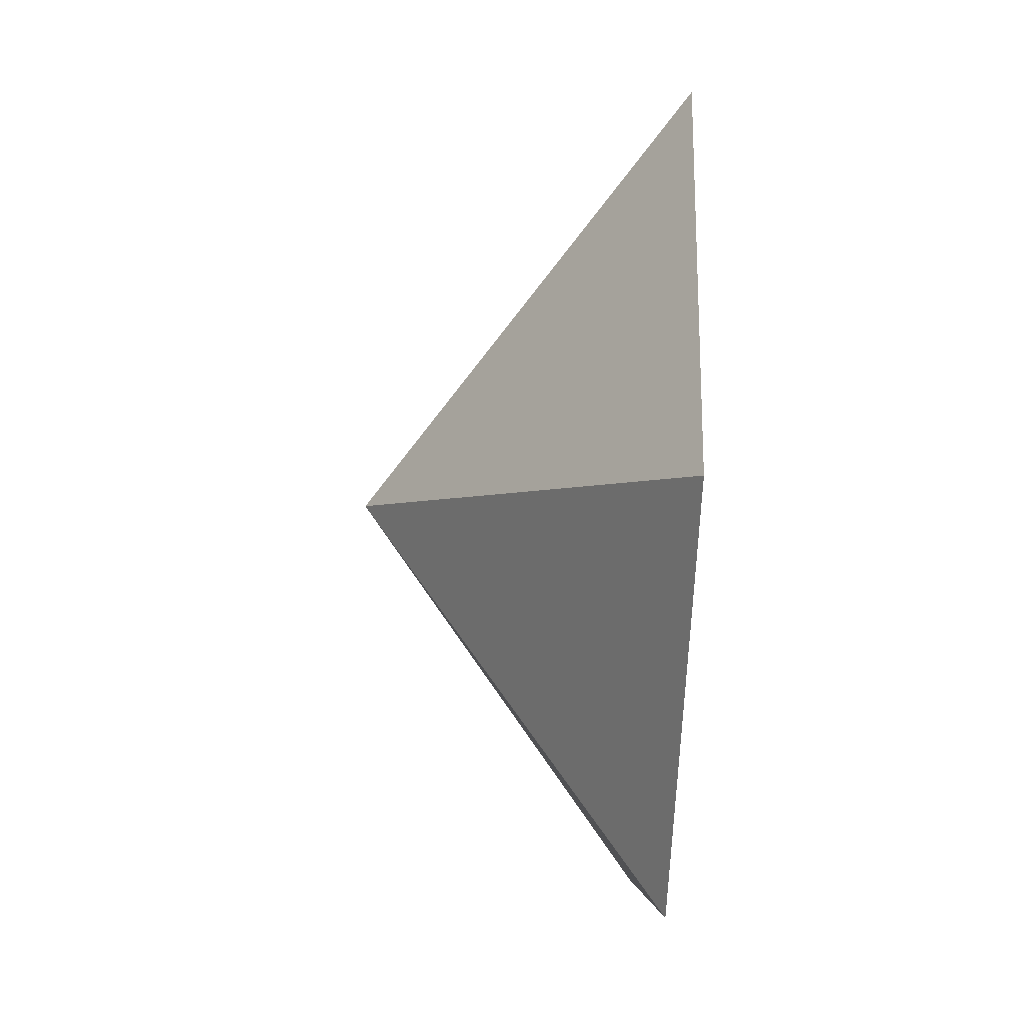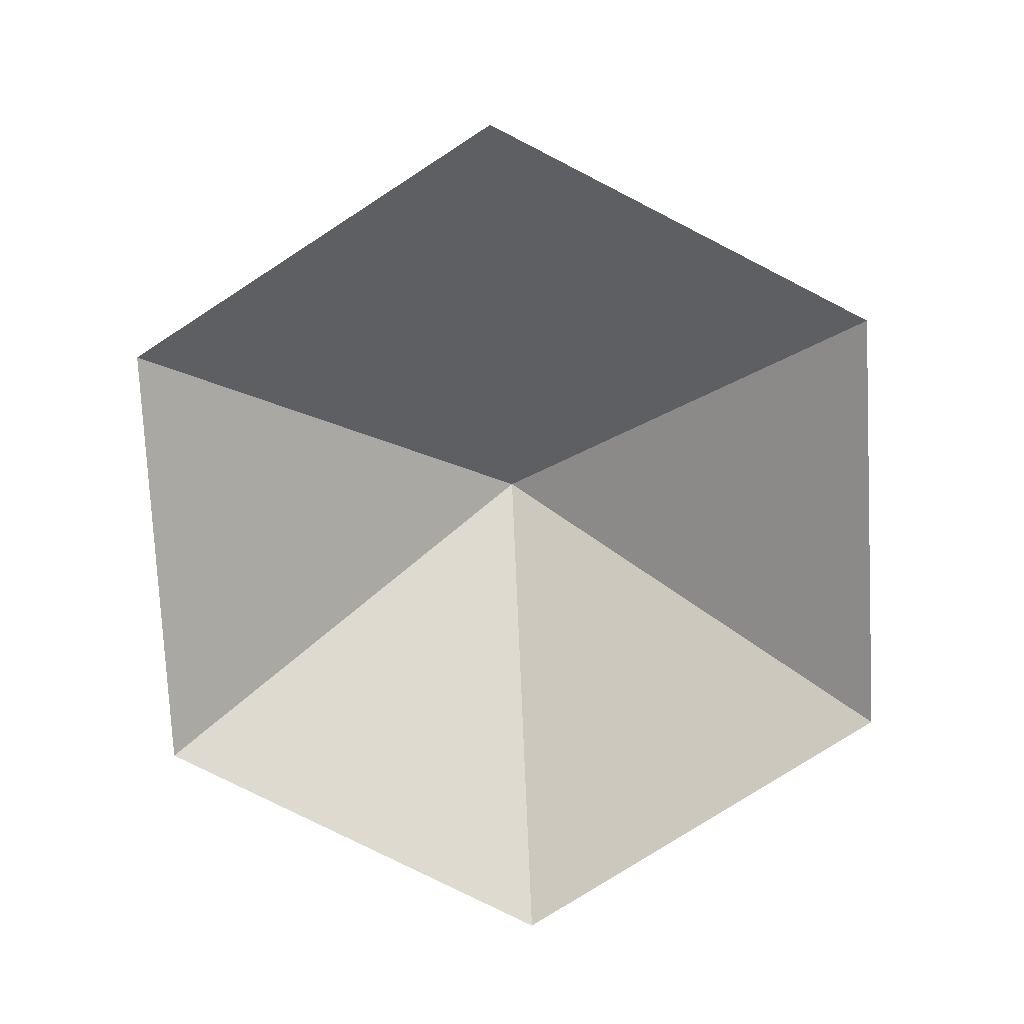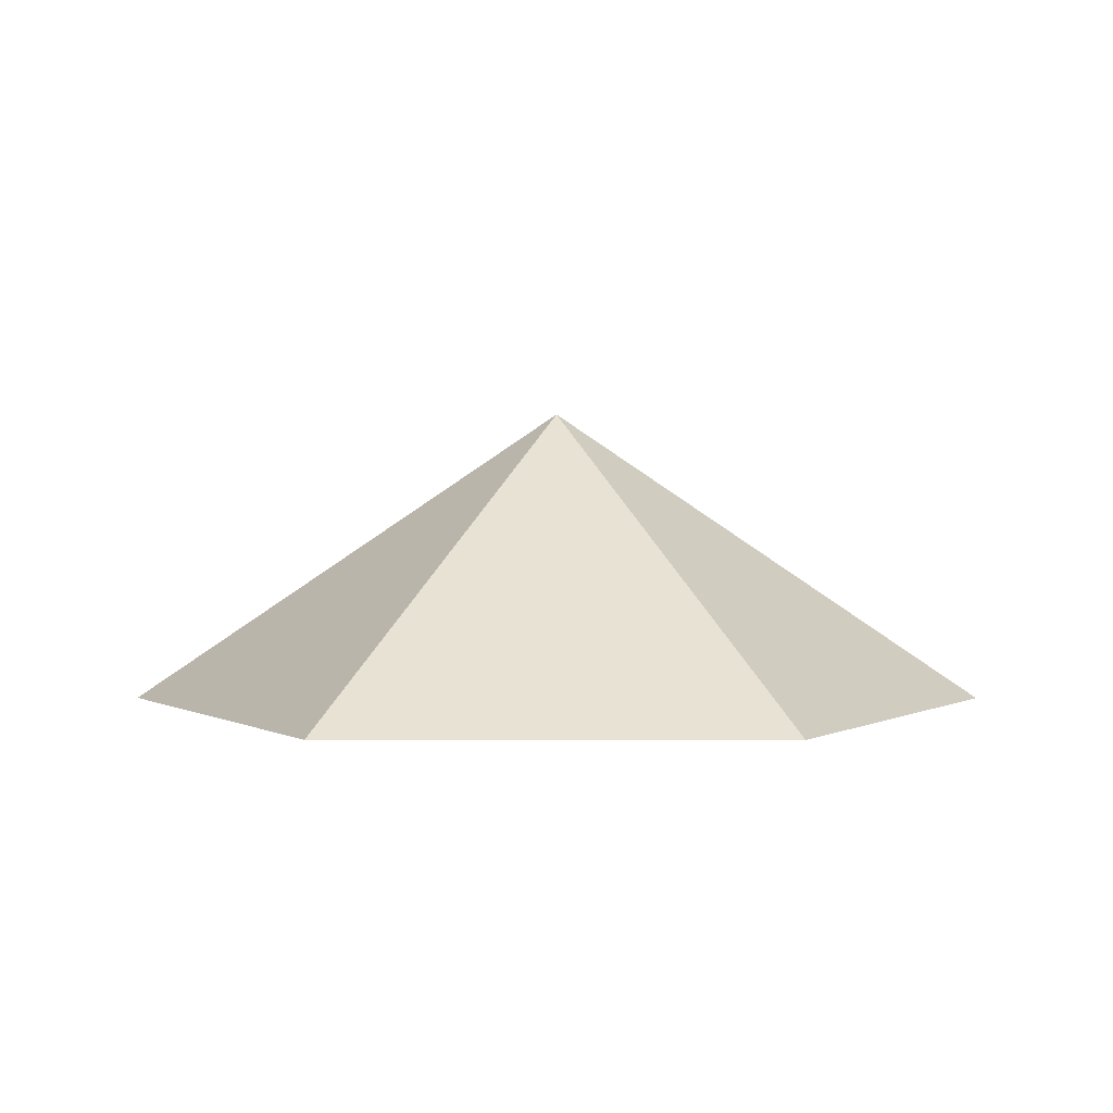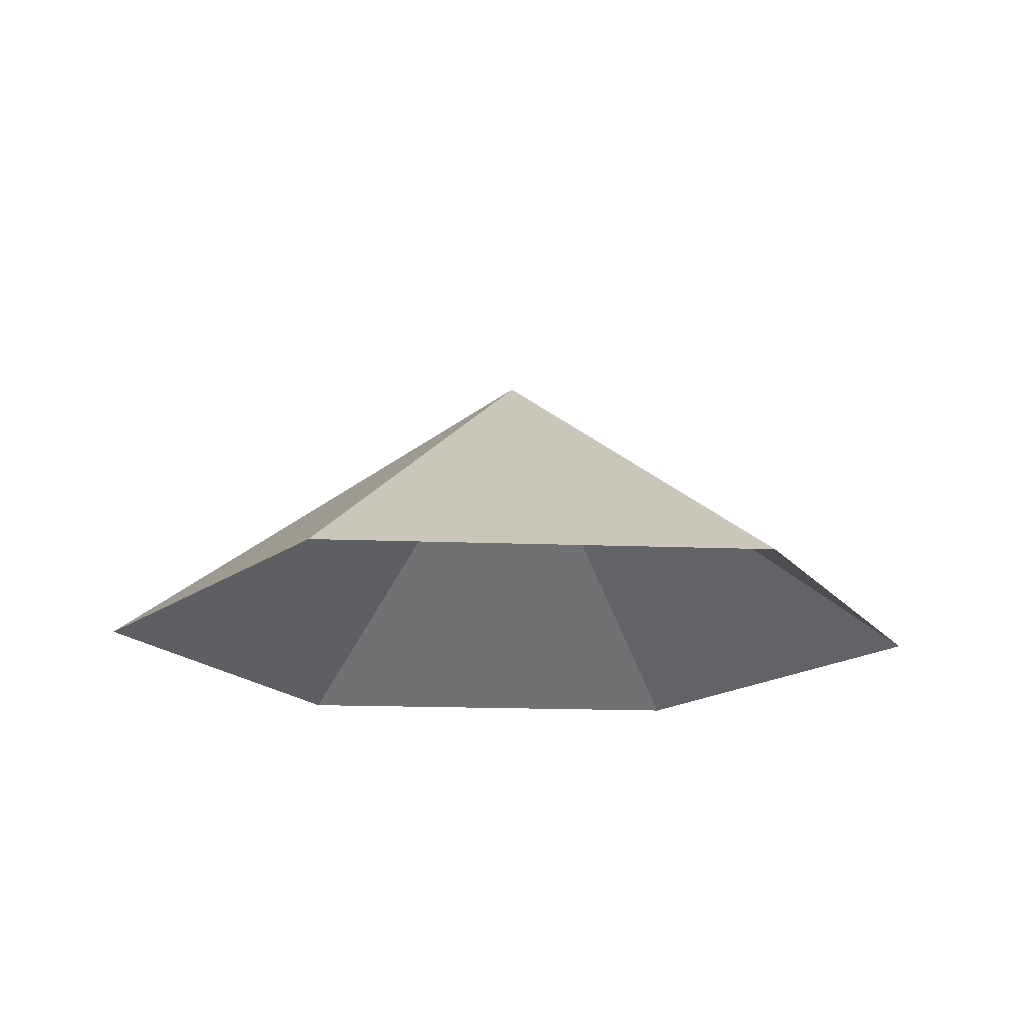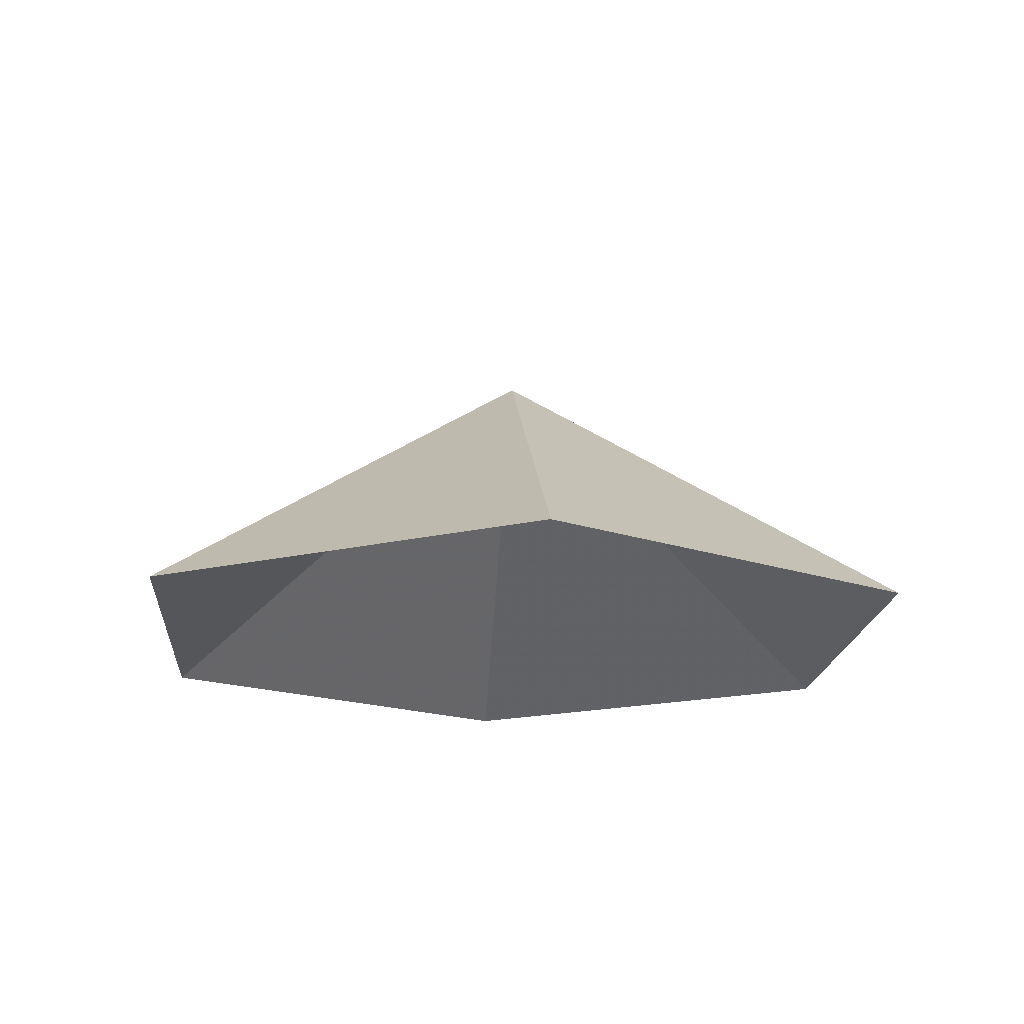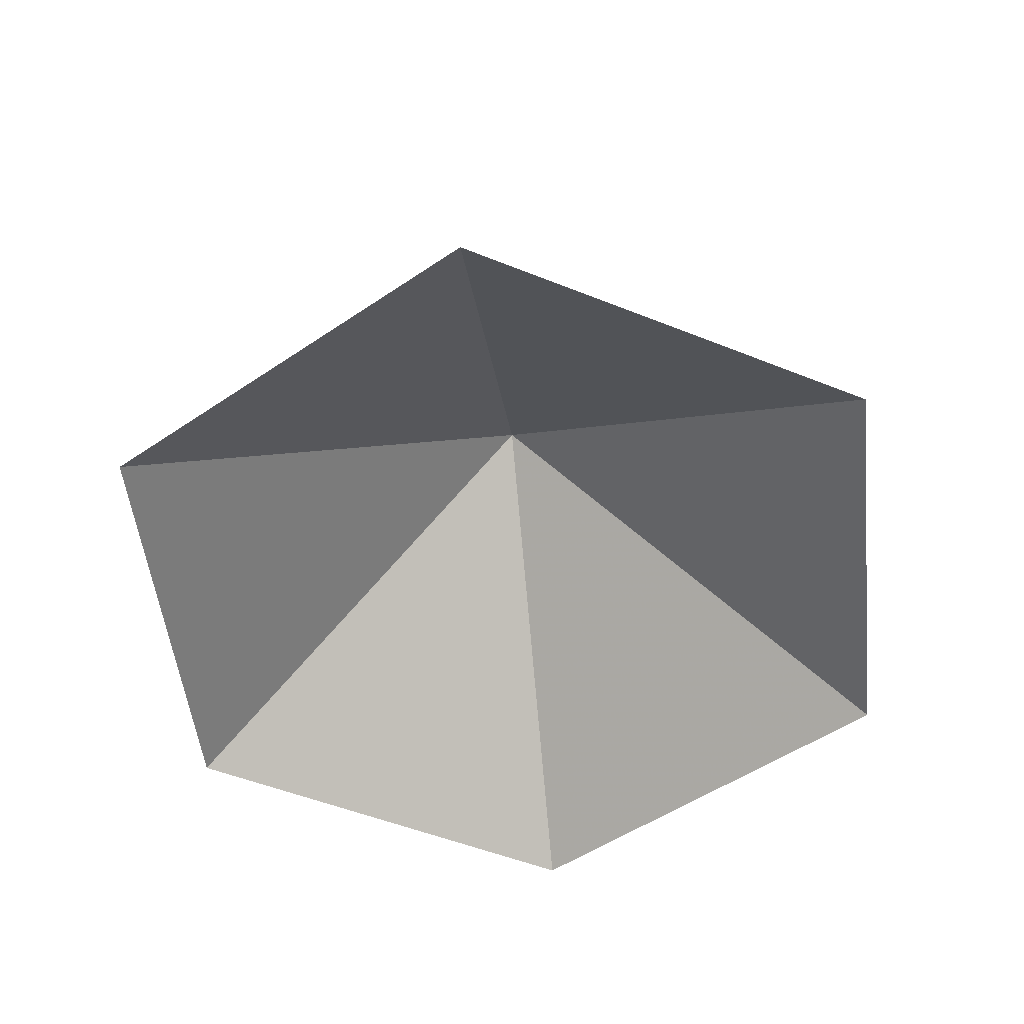
<metadata>
{"format":"obj","ext":"obj","renderer":"f3d","projection":"perspective","resolution":1024,"background":"white","views":[{"elev":-64.7,"azim":87.5,"up":"+Y"},{"elev":-76.9,"azim":-27.1,"up":"+Z"},{"elev":1.9,"azim":60.2,"up":"+Z"},{"elev":-17.1,"azim":175.5,"up":"+Z"},{"elev":-17.9,"azim":25.4,"up":"+Z"},{"elev":-51.7,"azim":96.4,"up":"+Z"}]}
</metadata>
<code>
v 0 0 0
v 4.019 0 0
v 6.029 3.481 0
v 4.019 6.962 0
v 0 6.962 0
v -2.01 3.481 0
v 2.01 3.481 2.713
f 1 2 7
f 2 3 7
f 3 4 7
f 4 5 7
f 5 6 7
f 6 1 7

</code>
